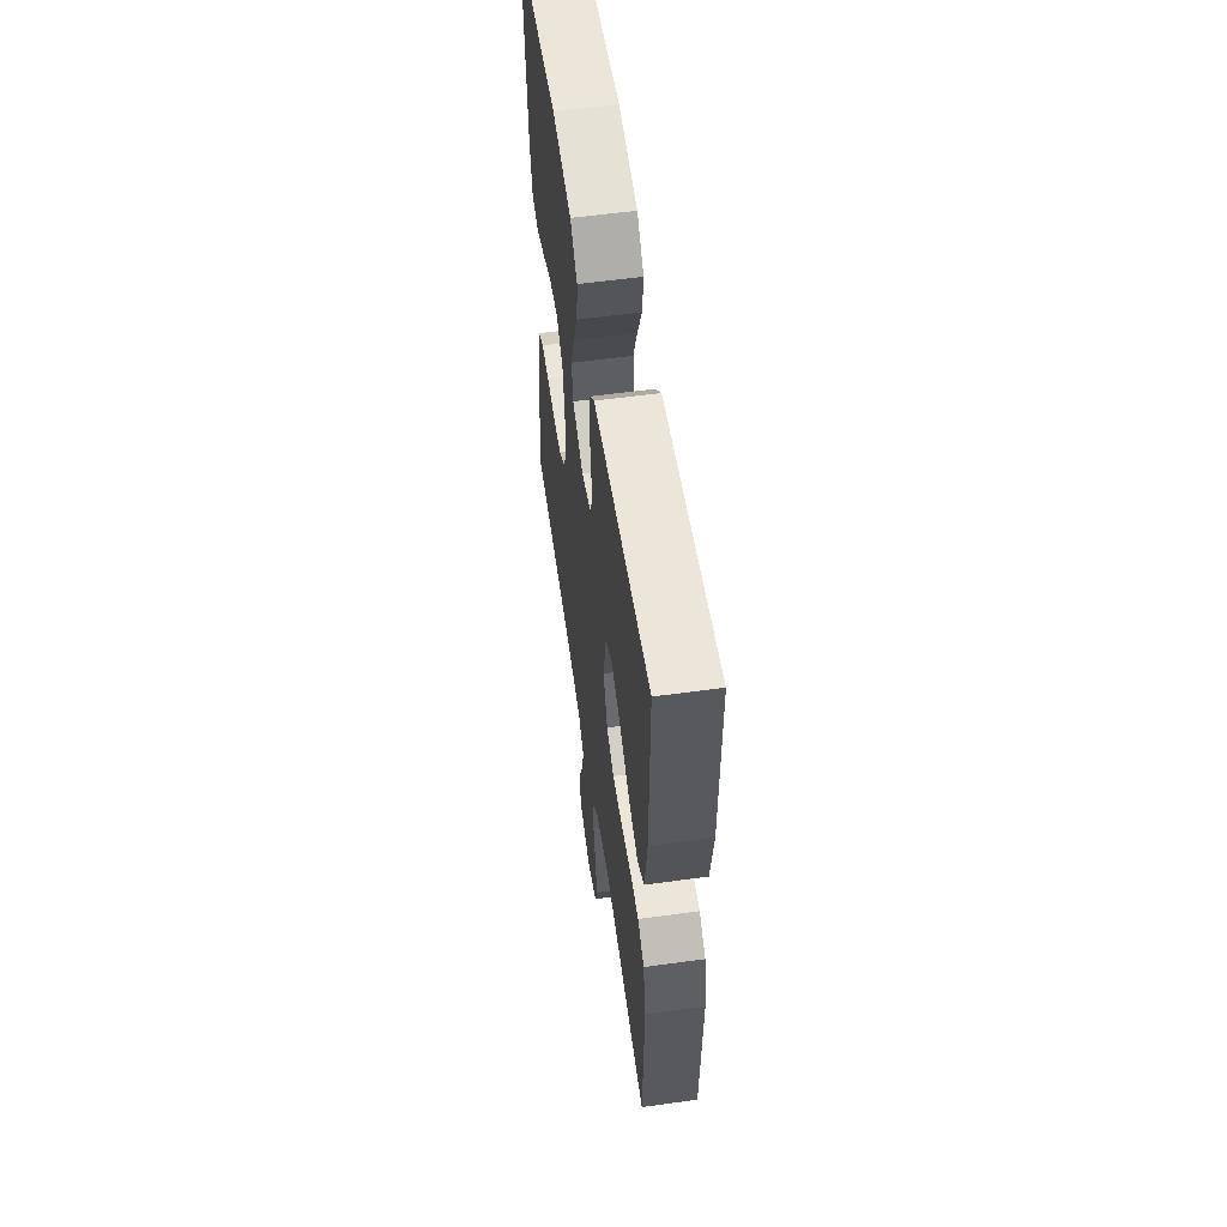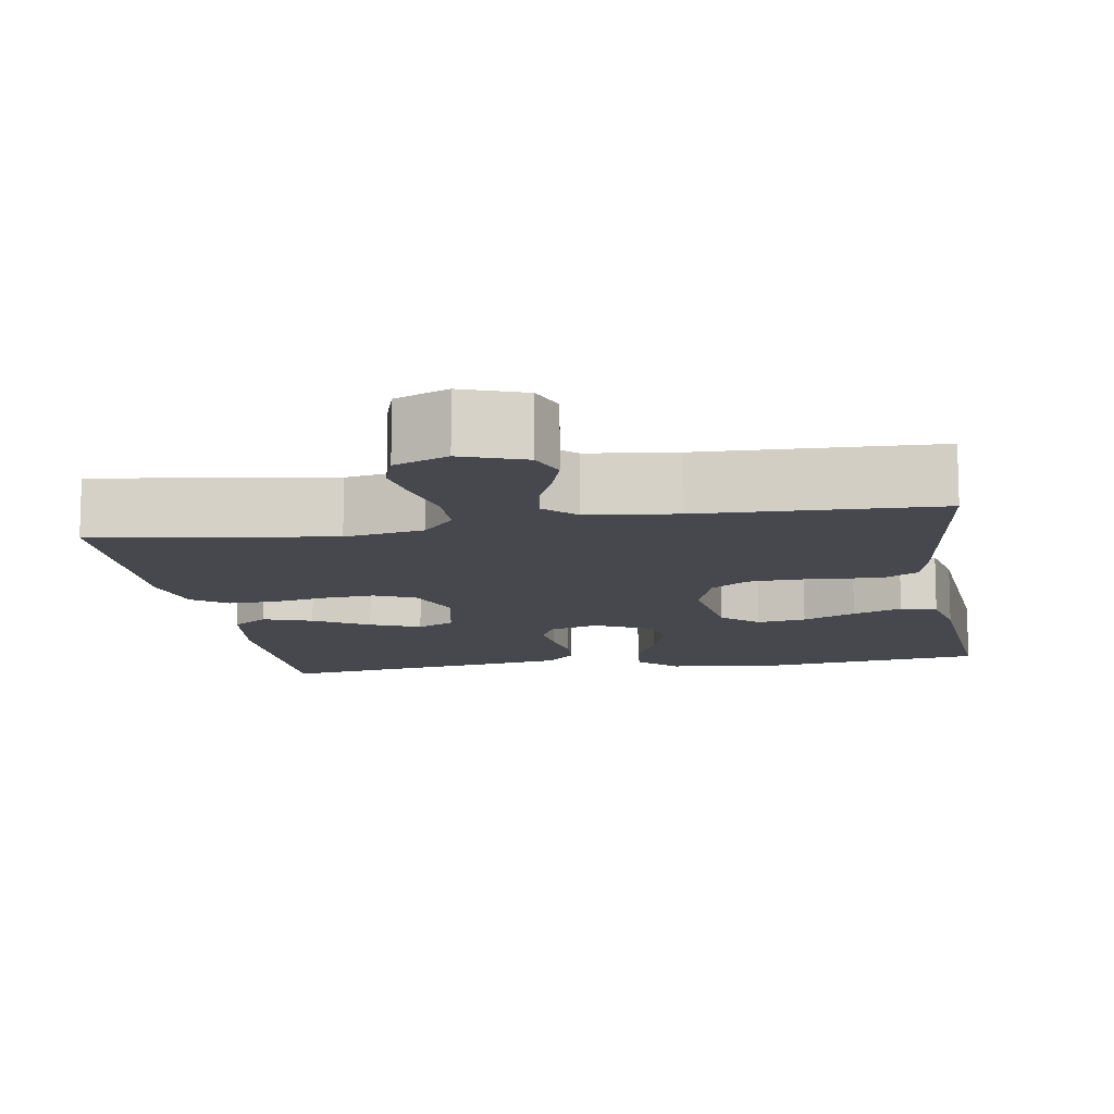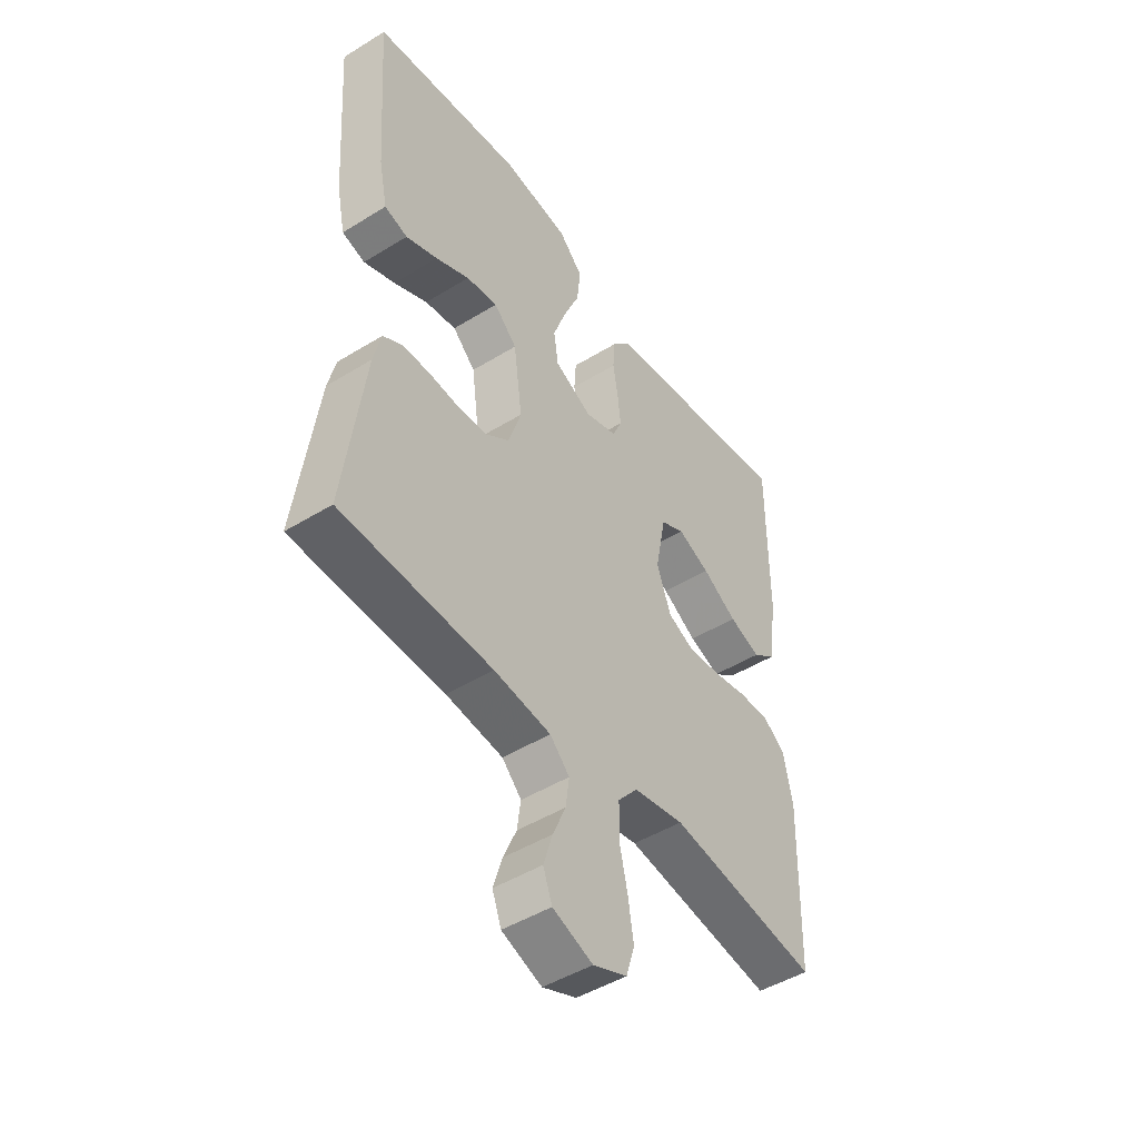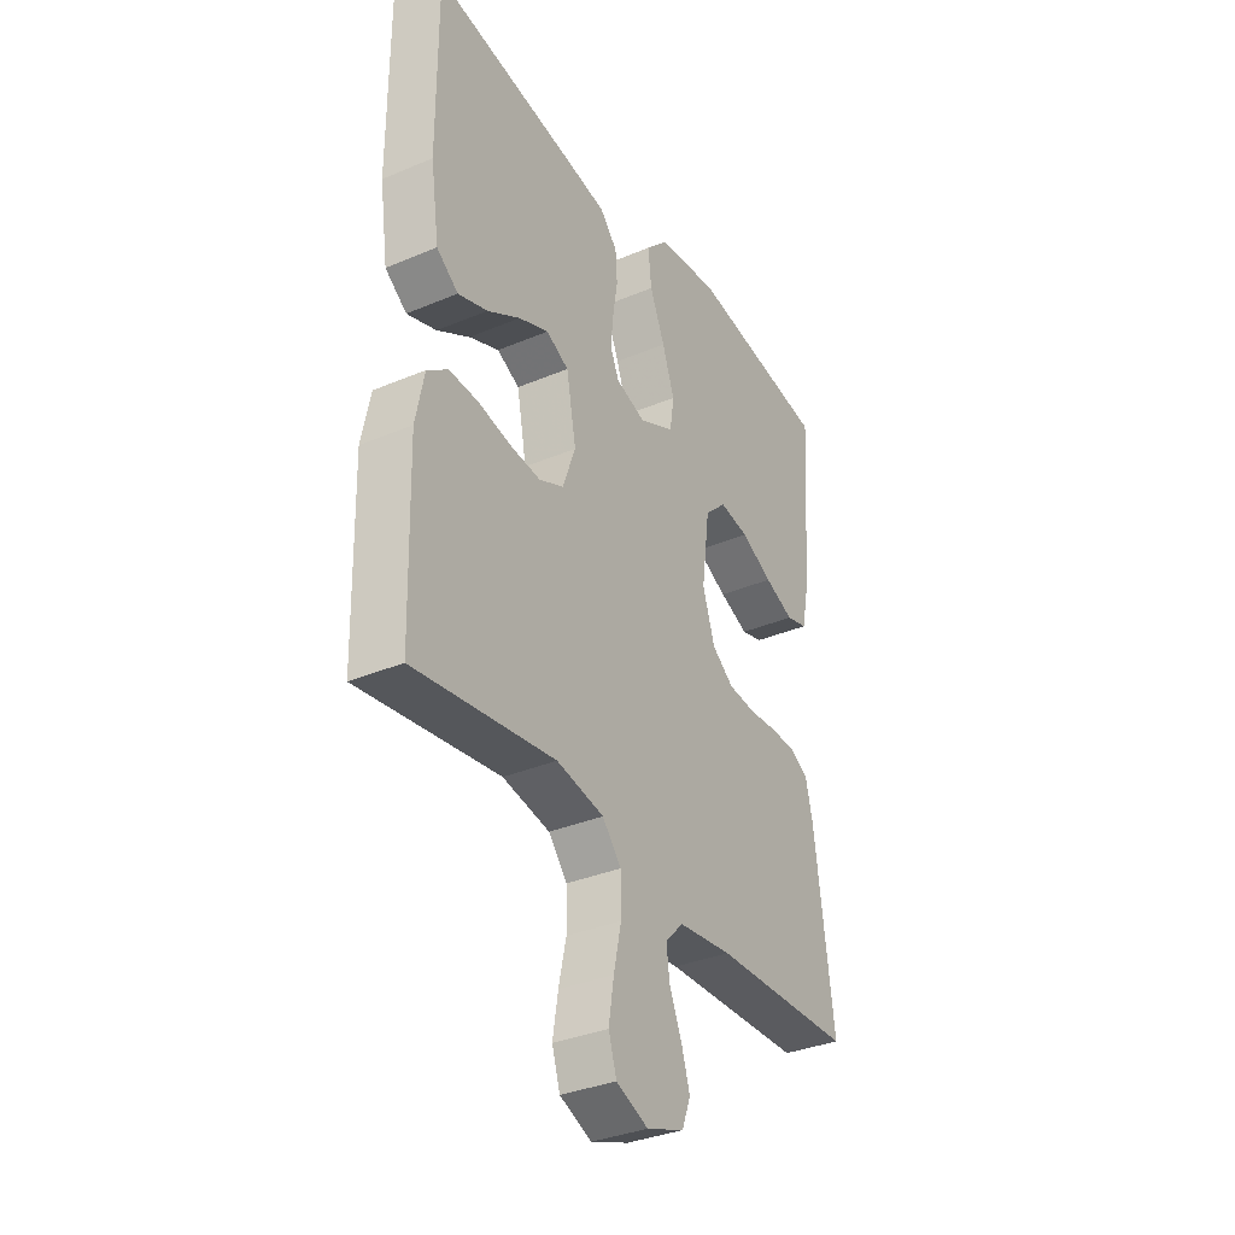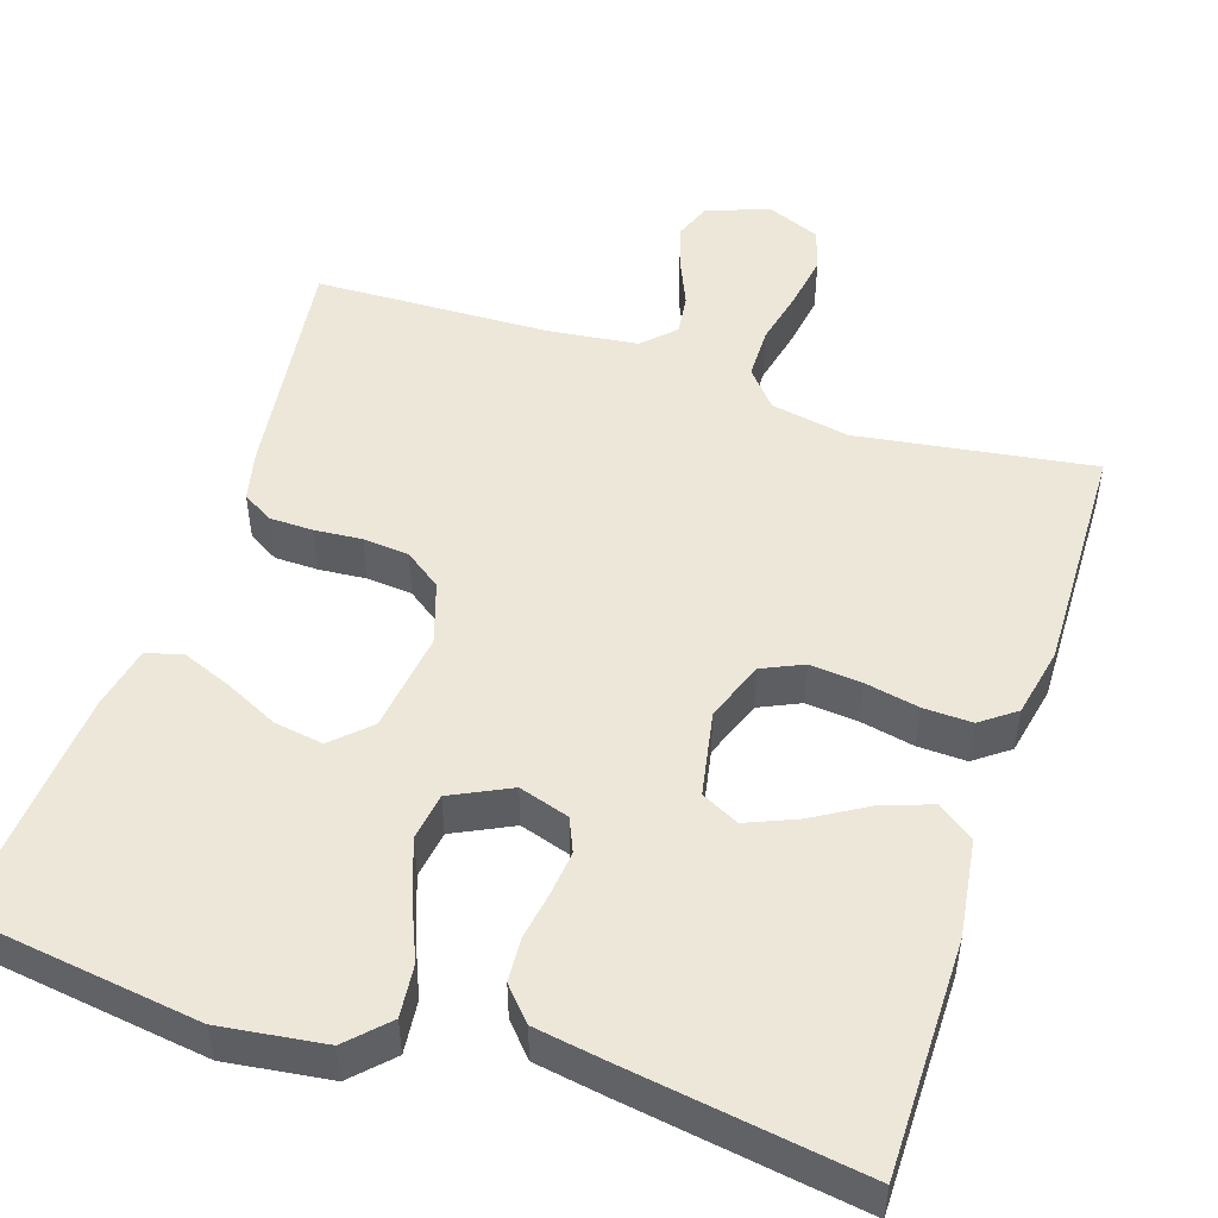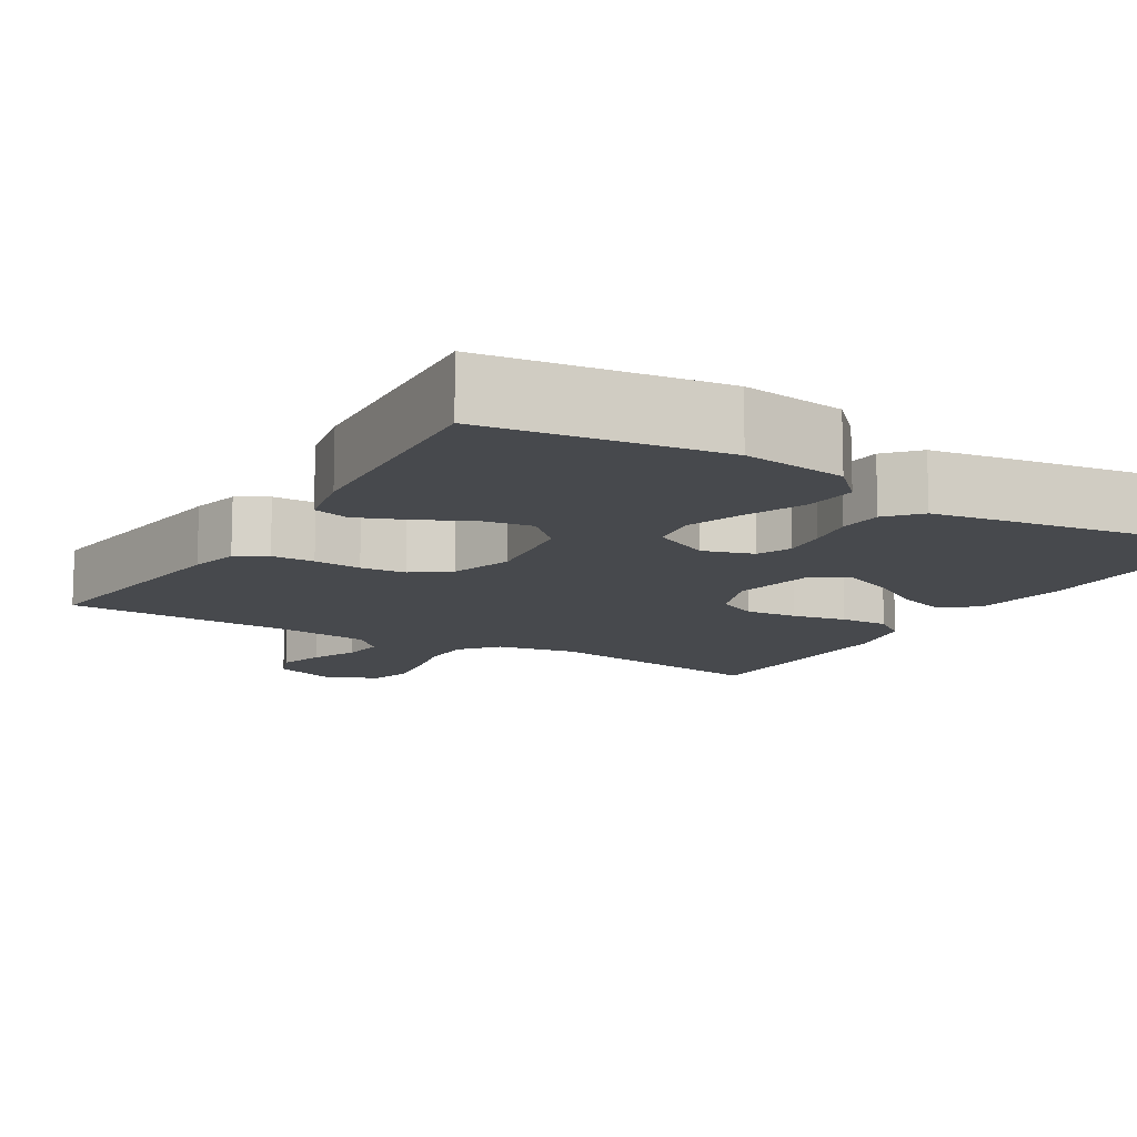
<metadata>
{"format":"obj","ext":"obj","renderer":"f3d","projection":"perspective","resolution":1024,"background":"white","views":[{"elev":57.5,"azim":81.9,"up":"+Z"},{"elev":-11.7,"azim":-170.6,"up":"+Y"},{"elev":-47.3,"azim":-55.2,"up":"+Z"},{"elev":-34.6,"azim":119.5,"up":"+Z"},{"elev":49.9,"azim":18.3,"up":"+Y"},{"elev":-12.2,"azim":-30.9,"up":"+Y"}]}
</metadata>
<code>
v -0.5 0.07 0.5
v -0.2 0.07 0.541
v -0.067 0.07 0.523
v -0.019 0.07 0.474
v -0.026 0.07 0.407
v -0.058 0.07 0.332
v -0.084 0.07 0.259
v -0.075 0.07 0.199
v 0 0.07 0.162
v 0.064 0.07 0.182
v 0.083 0.07 0.225
v 0.077 0.07 0.282
v 0.067 0.07 0.343
v 0.071 0.07 0.399
v 0.108 0.07 0.44
v 0.2 0.07 0.455
v 0.5 0.07 0.5
v 0.499 0.07 0.2
v 0.481 0.07 0.076
v 0.435 0.07 0.042
v 0.372 0.07 0.064
v 0.302 0.07 0.106
v 0.238 0.07 0.133
v 0.19 0.07 0.109
v 0.169 0.07 0
v 0.197 0.07 -0.076
v 0.249 0.07 -0.1
v 0.315 0.07 -0.094
v 0.384 0.07 -0.08
v 0.446 0.07 -0.078
v 0.49 0.07 -0.111
v 0.508 0.07 -0.2
v 0.5 0.07 -0.5
v 0.2 0.07 -0.455
v 0.099 0.07 -0.474
v 0.059 0.07 -0.521
v 0.058 0.07 -0.587
v 0.074 0.07 -0.66
v 0.085 0.07 -0.729
v 0.068 0.07 -0.783
v 0 0.07 -0.811
v -0.08 0.07 -0.782
v -0.098 0.07 -0.734
v -0.08 0.07 -0.676
v -0.054 0.07 -0.616
v -0.047 0.07 -0.563
v -0.086 0.07 -0.524
v -0.2 0.07 -0.51
v -0.5 0.07 -0.5
v -0.46 0.07 -0.2
v -0.445 0.07 -0.137
v -0.406 0.07 -0.114
v -0.351 0.07 -0.113
v -0.29 0.07 -0.118
v -0.232 0.07 -0.113
v -0.185 0.07 -0.079
v -0.159 0.07 0
v -0.176 0.07 0.129
v -0.222 0.07 0.173
v -0.285 0.07 0.163
v -0.353 0.07 0.13
v -0.416 0.07 0.105
v -0.462 0.07 0.118
v -0.479 0.07 0.2
v -0.5 0 0.5
v -0.2 0 0.541
v -0.067 0 0.523
v -0.019 0 0.474
v -0.026 0 0.407
v -0.058 0 0.332
v -0.084 0 0.259
v -0.075 0 0.199
v 0 0 0.162
v 0.064 0 0.182
v 0.083 0 0.225
v 0.077 0 0.282
v 0.067 0 0.343
v 0.071 0 0.399
v 0.108 0 0.44
v 0.2 0 0.455
v 0.5 0 0.5
v 0.499 0 0.2
v 0.481 0 0.076
v 0.435 0 0.042
v 0.372 0 0.064
v 0.302 0 0.106
v 0.238 0 0.133
v 0.19 0 0.109
v 0.169 0 0
v 0.197 0 -0.076
v 0.249 0 -0.1
v 0.315 0 -0.094
v 0.384 0 -0.08
v 0.446 0 -0.078
v 0.49 0 -0.111
v 0.508 0 -0.2
v 0.5 0 -0.5
v 0.2 0 -0.455
v 0.099 0 -0.474
v 0.059 0 -0.521
v 0.058 0 -0.587
v 0.074 0 -0.66
v 0.085 0 -0.729
v 0.068 0 -0.783
v 0 0 -0.811
v -0.08 0 -0.782
v -0.098 0 -0.734
v -0.08 0 -0.676
v -0.054 0 -0.616
v -0.047 0 -0.563
v -0.086 0 -0.524
v -0.2 0 -0.51
v -0.5 0 -0.5
v -0.46 0 -0.2
v -0.445 0 -0.137
v -0.406 0 -0.114
v -0.351 0 -0.113
v -0.29 0 -0.118
v -0.232 0 -0.113
v -0.185 0 -0.079
v -0.159 0 0
v -0.176 0 0.129
v -0.222 0 0.173
v -0.285 0 0.163
v -0.353 0 0.13
v -0.416 0 0.105
v -0.462 0 0.118
v -0.479 0 0.2
f 60 61 62 63
f 60 63 64 1
f 51 52 53 54
f 51 54 55
f 48 49 50 51
f 47 48 51 55
f 46 47 55 56
f 42 43 44 45
f 40 41 42 45
f 40 45 46
f 37 38 39 40
f 37 40 46 56
f 31 32 33 34
f 31 34 35
f 28 29 30 31
f 27 28 31 35
f 26 27 35 36
f 19 20 21 22
f 19 22 23
f 18 19 23
f 17 18 23
f 16 17 23 24
f 12 13 14 15
f 11 12 15 16
f 10 11 16 24
f 3 4 5 6
f 3 6 7
f 2 3 7
f 59 60 1 2
f 58 59 2 7
f 57 58 7 8
f 36 37 56 57
f 25 26 36 57
f 25 57 8 9
f 9 10 24 25
f 127 126 125 124
f 65 128 127 124
f 118 117 116 115
f 119 118 115
f 115 114 113 112
f 119 115 112 111
f 120 119 111 110
f 109 108 107 106
f 109 106 105 104
f 110 109 104
f 104 103 102 101
f 120 110 104 101
f 98 97 96 95
f 99 98 95
f 95 94 93 92
f 99 95 92 91
f 100 99 91 90
f 86 85 84 83
f 87 86 83
f 87 83 82
f 87 82 81
f 88 87 81 80
f 79 78 77 76
f 80 79 76 75
f 88 80 75 74
f 70 69 68 67
f 71 70 67
f 71 67 66
f 66 65 124 123
f 71 66 123 122
f 72 71 122 121
f 121 120 101 100
f 121 100 90 89
f 73 72 121 89
f 89 88 74 73
f 1 65 66 2
f 2 66 67 3
f 3 67 68 4
f 4 68 69 5
f 5 69 70 6
f 6 70 71 7
f 7 71 72 8
f 8 72 73 9
f 9 73 74 10
f 10 74 75 11
f 11 75 76 12
f 12 76 77 13
f 13 77 78 14
f 14 78 79 15
f 15 79 80 16
f 16 80 81 17
f 17 81 82 18
f 18 82 83 19
f 19 83 84 20
f 20 84 85 21
f 21 85 86 22
f 22 86 87 23
f 23 87 88 24
f 24 88 89 25
f 25 89 90 26
f 26 90 91 27
f 27 91 92 28
f 28 92 93 29
f 29 93 94 30
f 30 94 95 31
f 31 95 96 32
f 32 96 97 33
f 33 97 98 34
f 34 98 99 35
f 35 99 100 36
f 36 100 101 37
f 37 101 102 38
f 38 102 103 39
f 39 103 104 40
f 40 104 105 41
f 41 105 106 42
f 42 106 107 43
f 43 107 108 44
f 44 108 109 45
f 45 109 110 46
f 46 110 111 47
f 47 111 112 48
f 48 112 113 49
f 49 113 114 50
f 50 114 115 51
f 51 115 116 52
f 52 116 117 53
f 53 117 118 54
f 54 118 119 55
f 55 119 120 56
f 56 120 121 57
f 57 121 122 58
f 58 122 123 59
f 59 123 124 60
f 60 124 125 61
f 61 125 126 62
f 62 126 127 63
f 63 127 128 64
f 64 128 65 1

</code>
